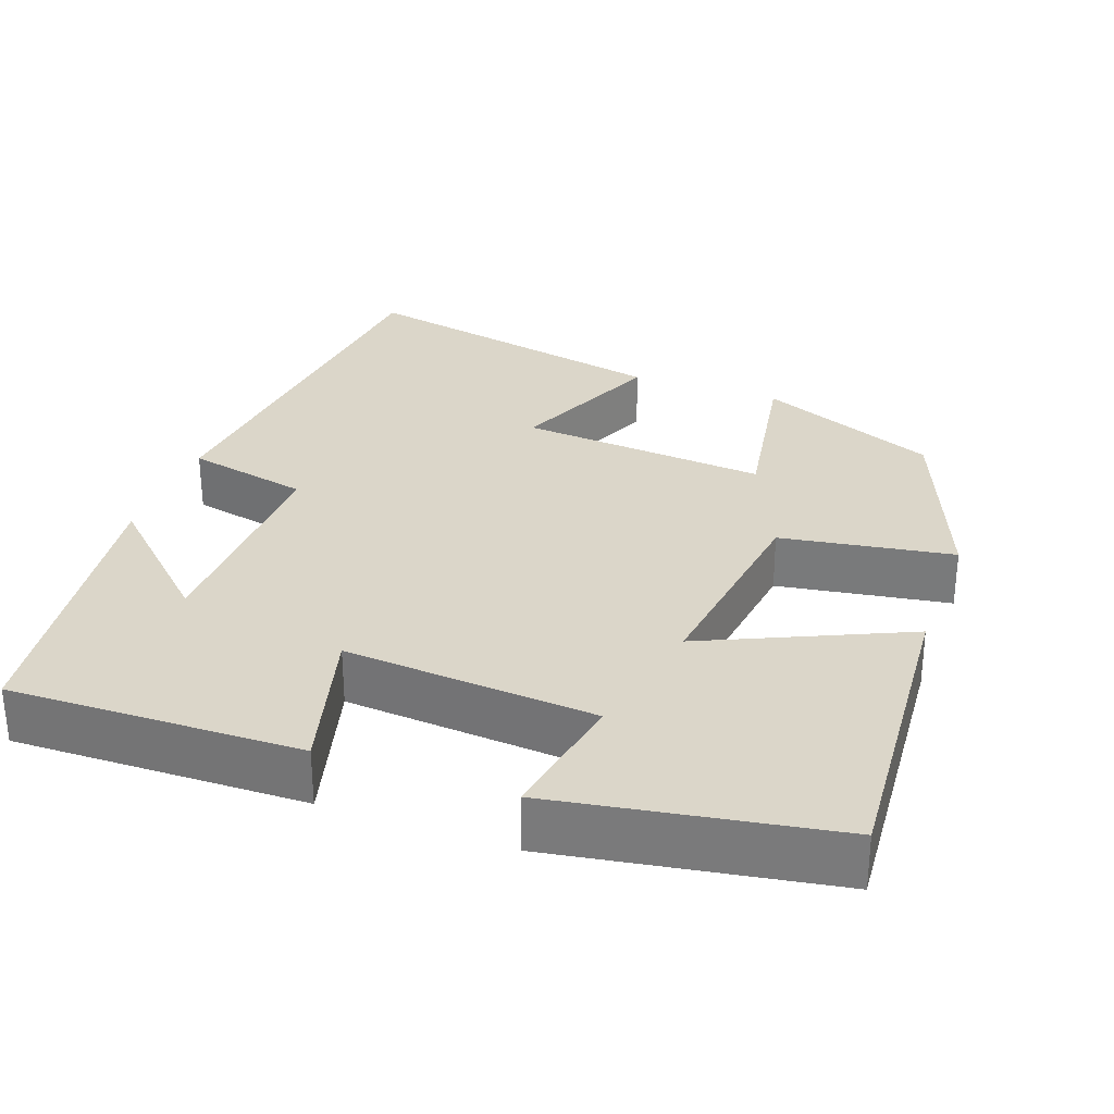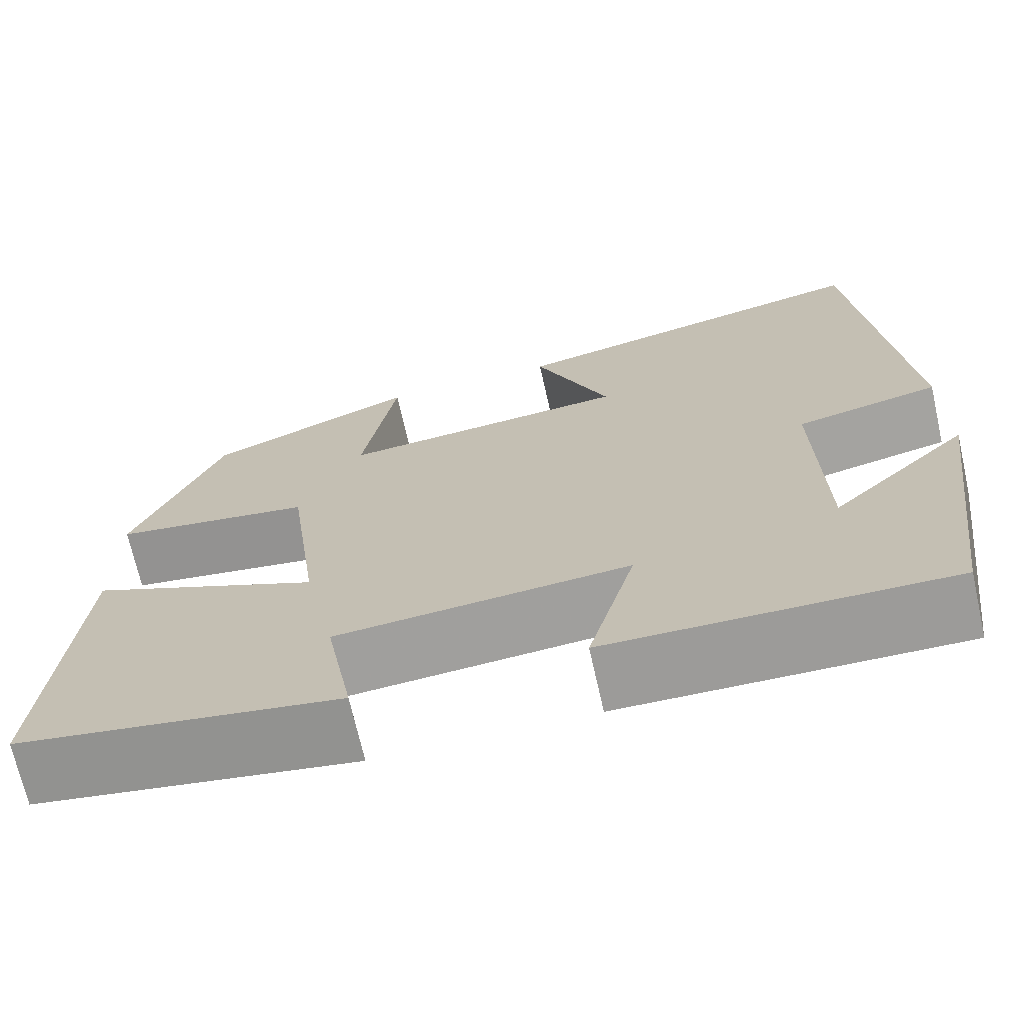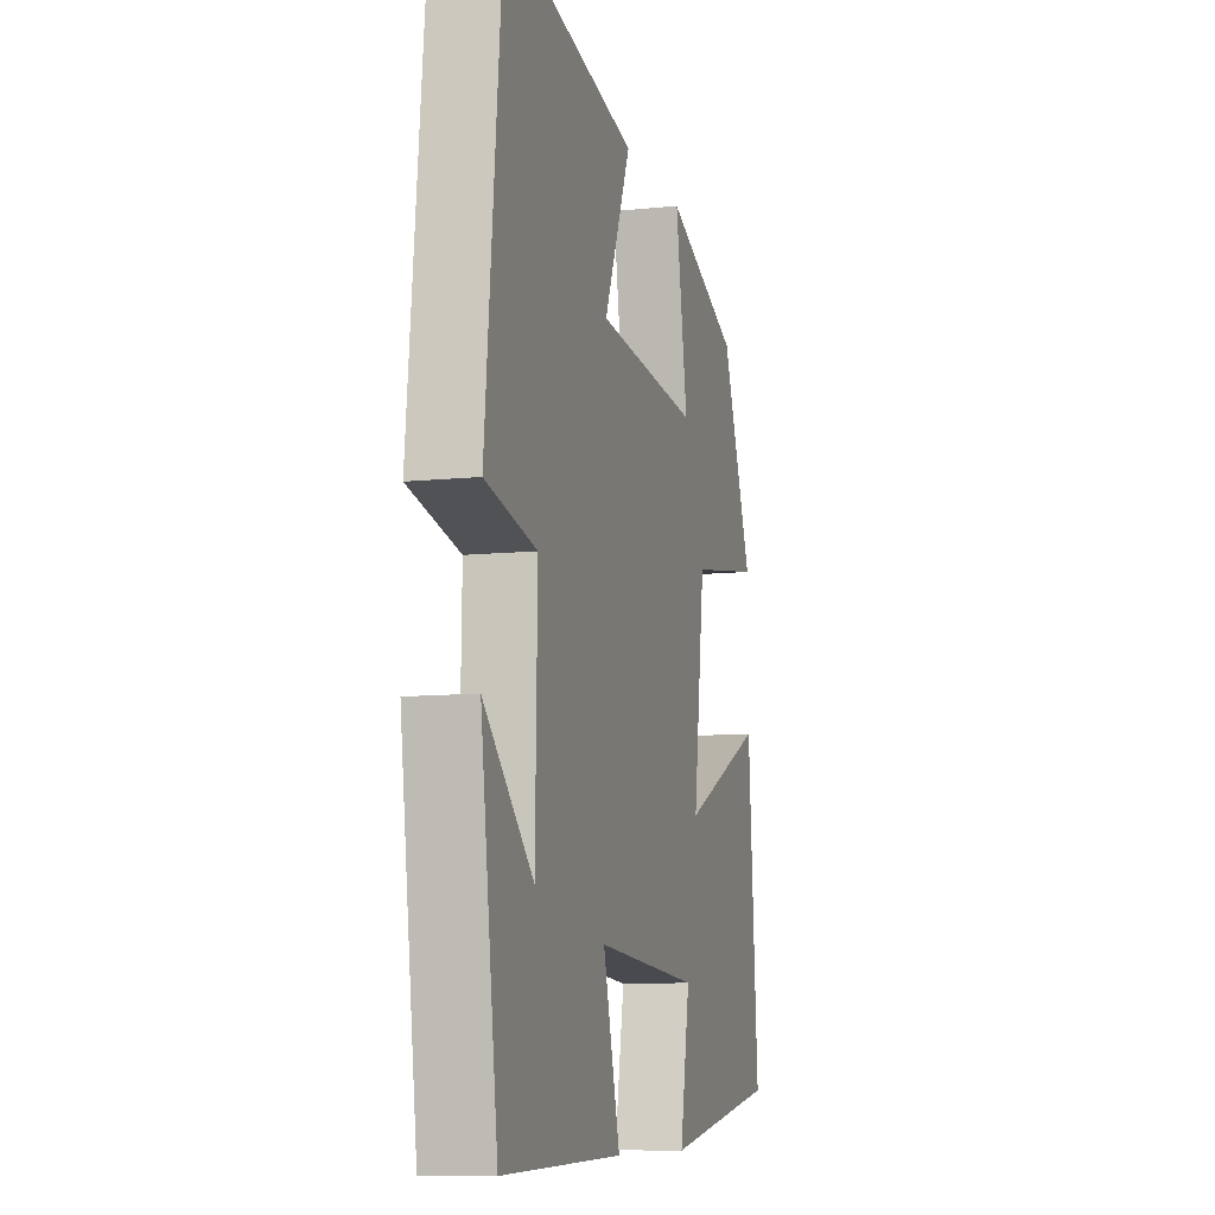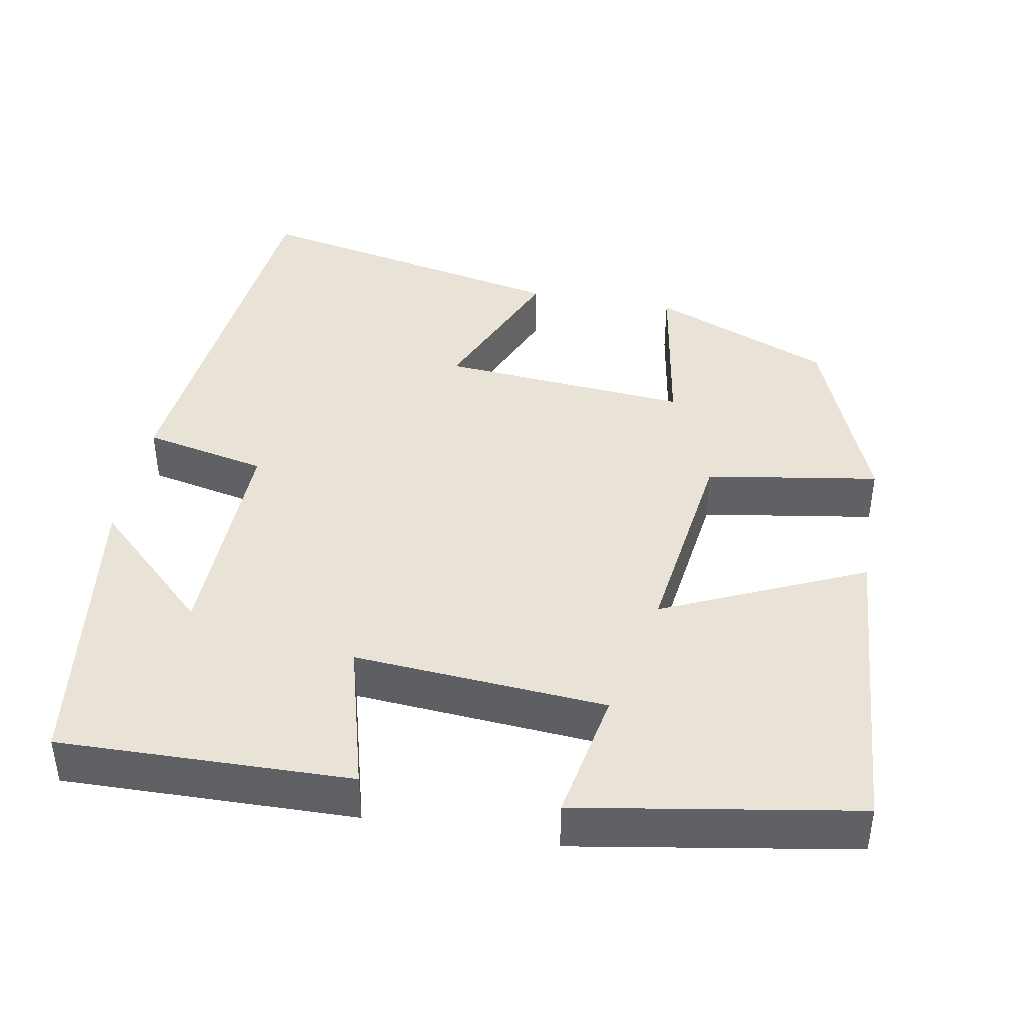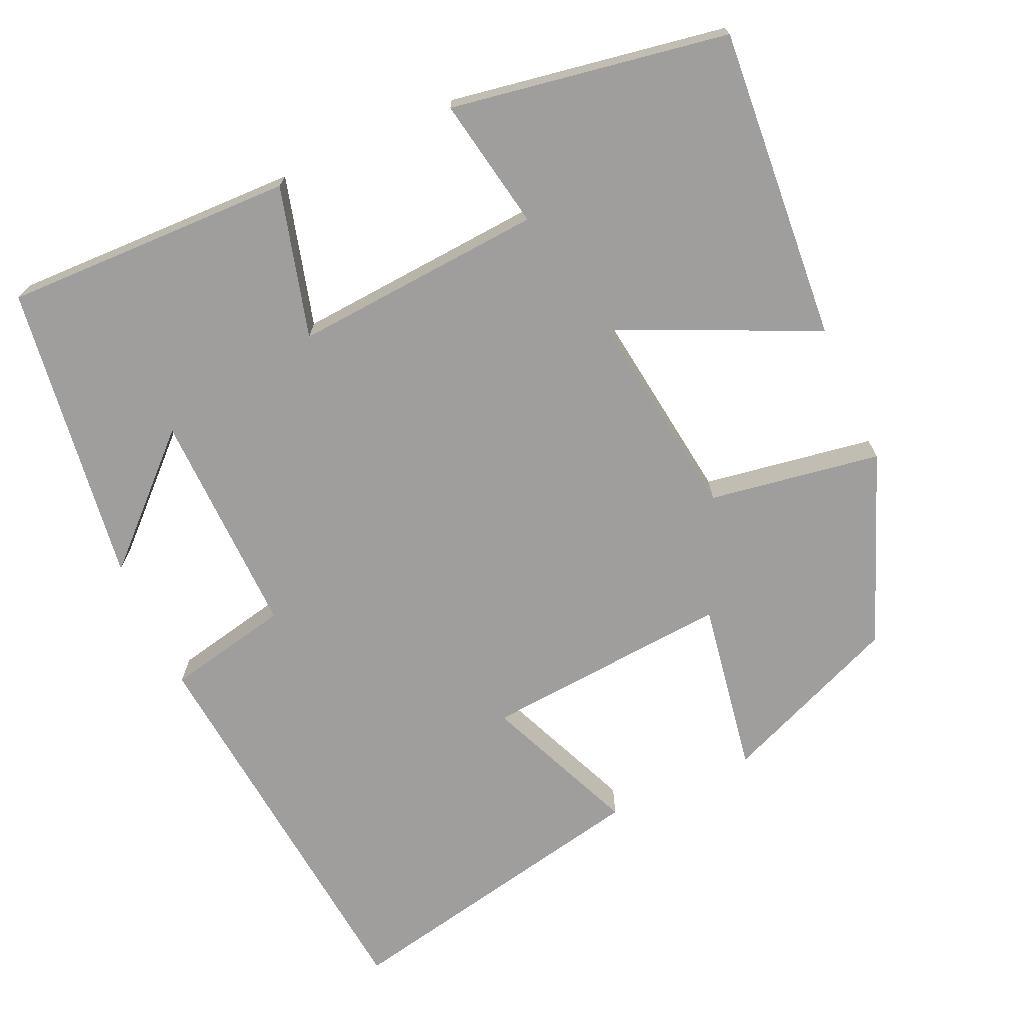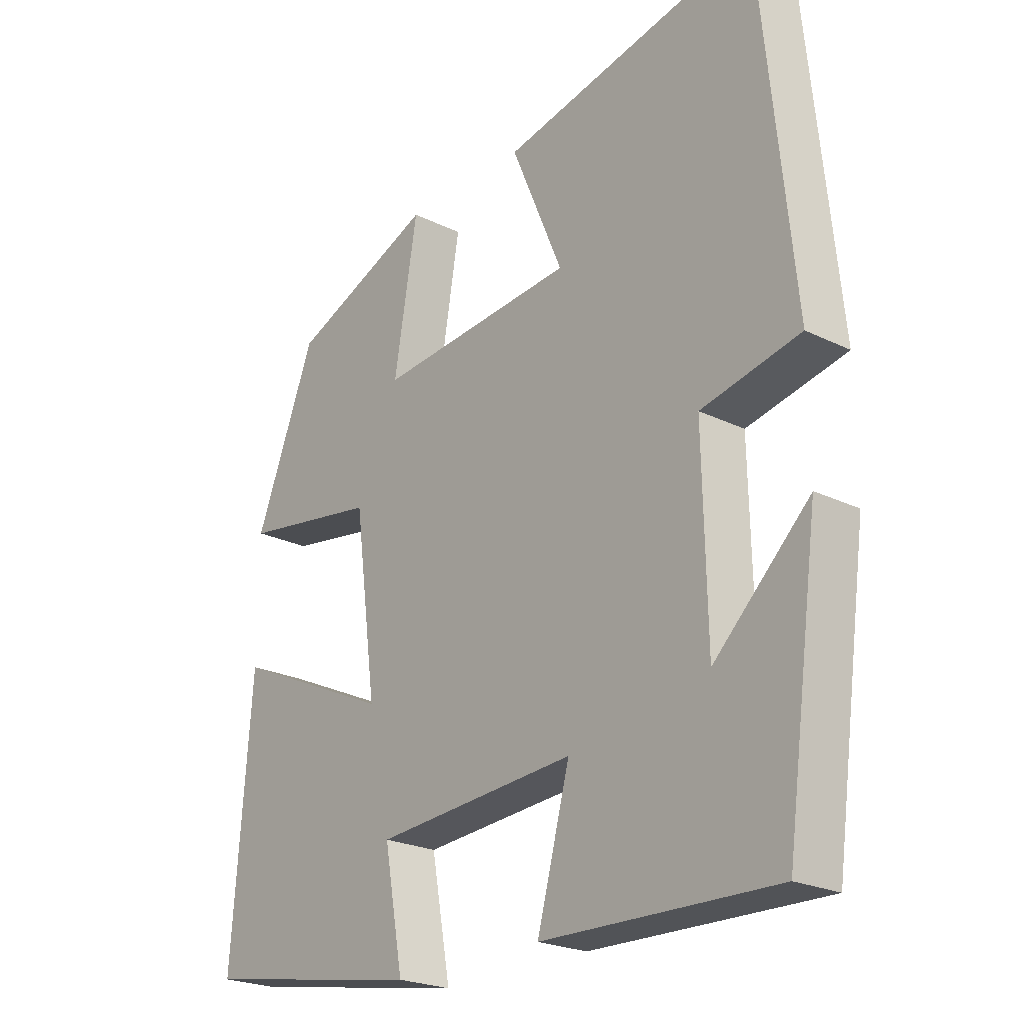
<metadata>
{"format":"obj","ext":"obj","renderer":"f3d","projection":"perspective","resolution":1024,"background":"white","views":[{"elev":30.1,"azim":-159.9,"up":"+Y"},{"elev":-70.2,"azim":12.7,"up":"+Z"},{"elev":-9.5,"azim":105.5,"up":"+Z"},{"elev":41.6,"azim":-169.6,"up":"+Y"},{"elev":-71.0,"azim":-155.7,"up":"+Y"},{"elev":-23.2,"azim":50.2,"up":"+Z"}]}
</metadata>
<code>
v 0.448 0.07 0.586
v 0.5 0.07 0.064
v 0.34 0.07 0.03
v 0.346 0.07 -0.264
v 0.5 0.07 -0.118
v 0.446 0.07 -0.509
v 0.069 0.07 -0.5
v 0.122 0.07 -0.305
v -0.204 0.07 -0.329
v -0.173 0.07 -0.5
v -0.532 0.07 -0.439
v -0.5 0.07 -0.033
v -0.241 0.07 -0.151
v -0.277 0.07 0.121
v -0.5 0.07 0.157
v -0.402 0.07 0.404
v -0.169 0.07 0.5
v -0.207 0.07 0.275
v 0.115 0.07 0.301
v 0.031 0.07 0.5
v 0.448 0 0.586
v 0.5 0 0.064
v 0.34 0 0.03
v 0.346 0 -0.264
v 0.5 0 -0.118
v 0.446 0 -0.509
v 0.069 0 -0.5
v 0.122 0 -0.305
v -0.204 0 -0.329
v -0.173 0 -0.5
v -0.532 0 -0.439
v -0.5 0 -0.033
v -0.241 0 -0.151
v -0.277 0 0.121
v -0.5 0 0.157
v -0.402 0 0.404
v -0.169 0 0.5
v -0.207 0 0.275
v 0.115 0 0.301
v 0.031 0 0.5
f 1 2 3
f 20 1 3
f 19 20 3
f 18 19 3 4
f 16 17 18
f 15 16 18
f 14 15 18
f 13 14 18 4
f 11 12 13
f 10 11 13
f 9 10 13
f 8 9 13 4
f 7 8 4
f 6 7 4
f 4 5 6
f 23 22 21
f 23 21 40
f 23 40 39
f 24 23 39 38
f 38 37 36
f 38 36 35
f 38 35 34
f 24 38 34 33
f 33 32 31
f 33 31 30
f 33 30 29
f 24 33 29 28
f 24 28 27
f 24 27 26
f 26 25 24
f 1 21 22 2
f 2 22 23 3
f 3 23 24 4
f 4 24 25 5
f 5 25 26 6
f 6 26 27 7
f 7 27 28 8
f 8 28 29 9
f 9 29 30 10
f 10 30 31 11
f 11 31 32 12
f 12 32 33 13
f 13 33 34 14
f 14 34 35 15
f 15 35 36 16
f 16 36 37 17
f 17 37 38 18
f 18 38 39 19
f 19 39 40 20
f 20 40 21 1

</code>
